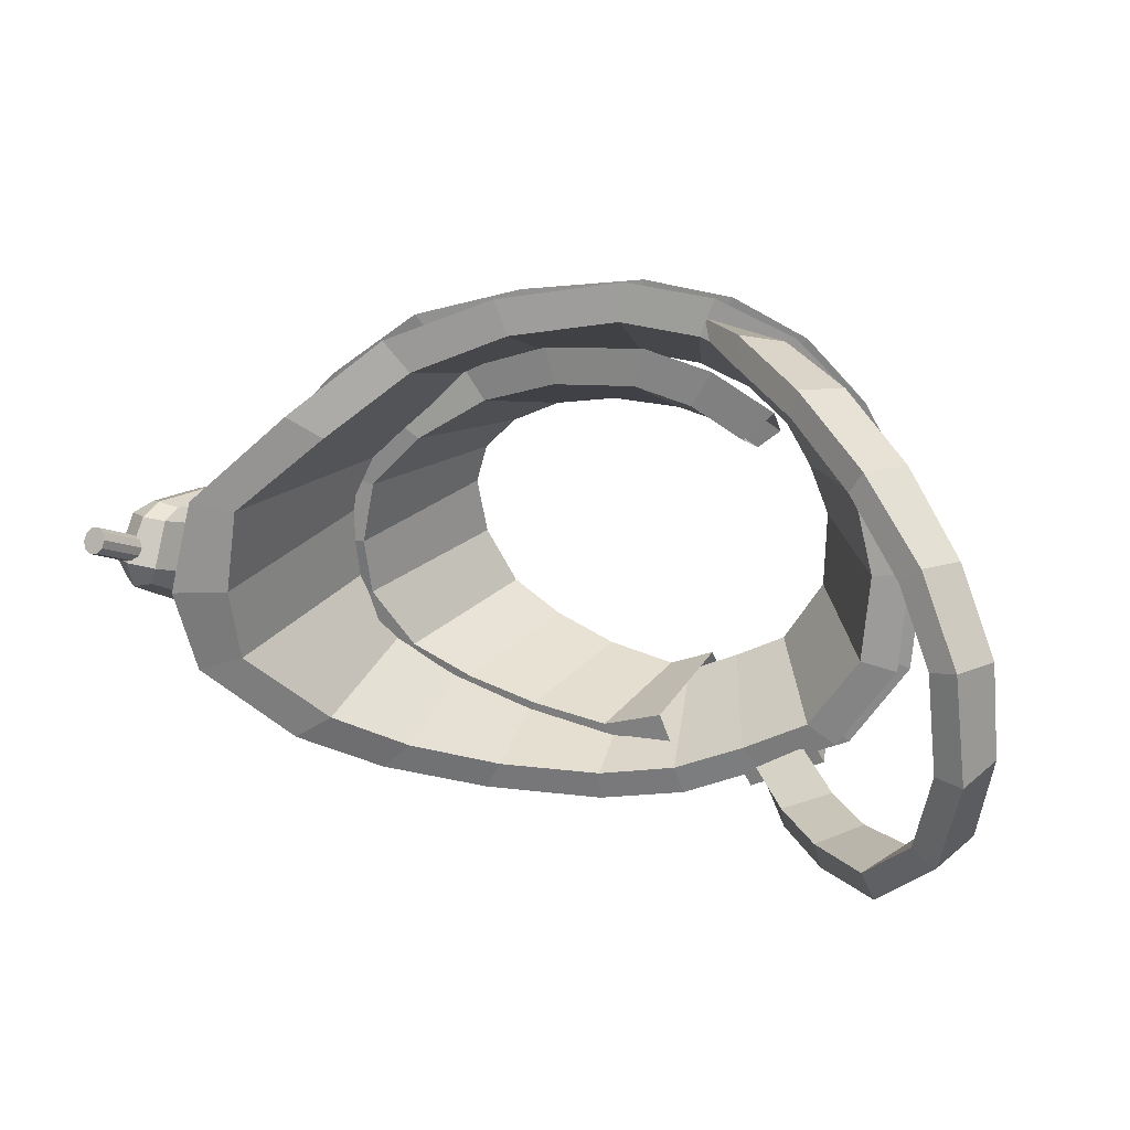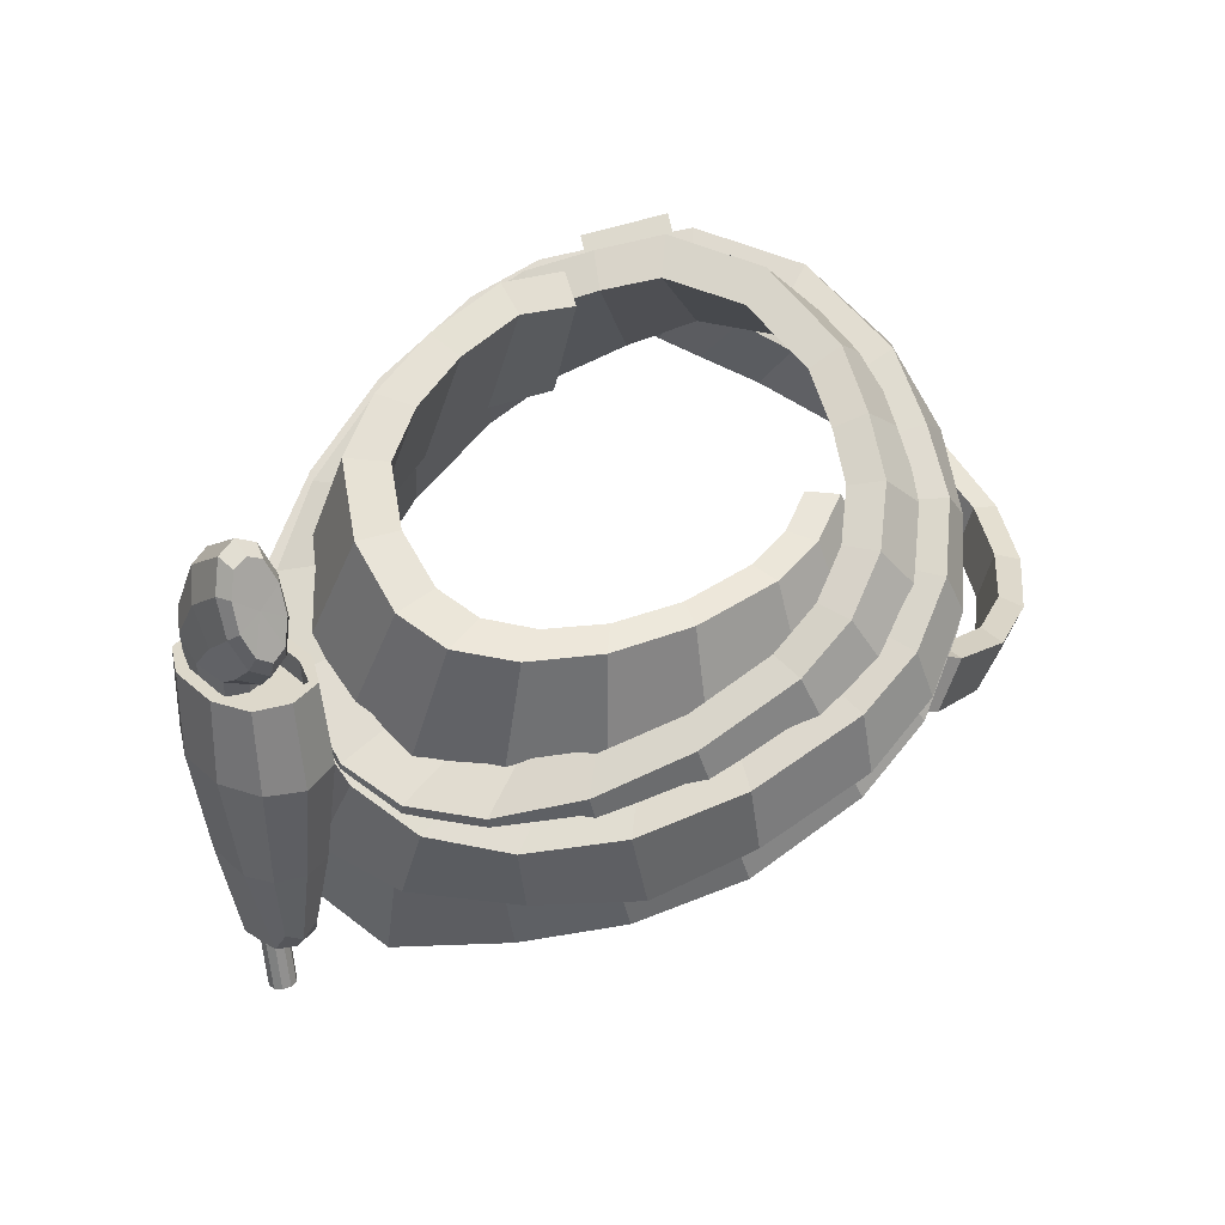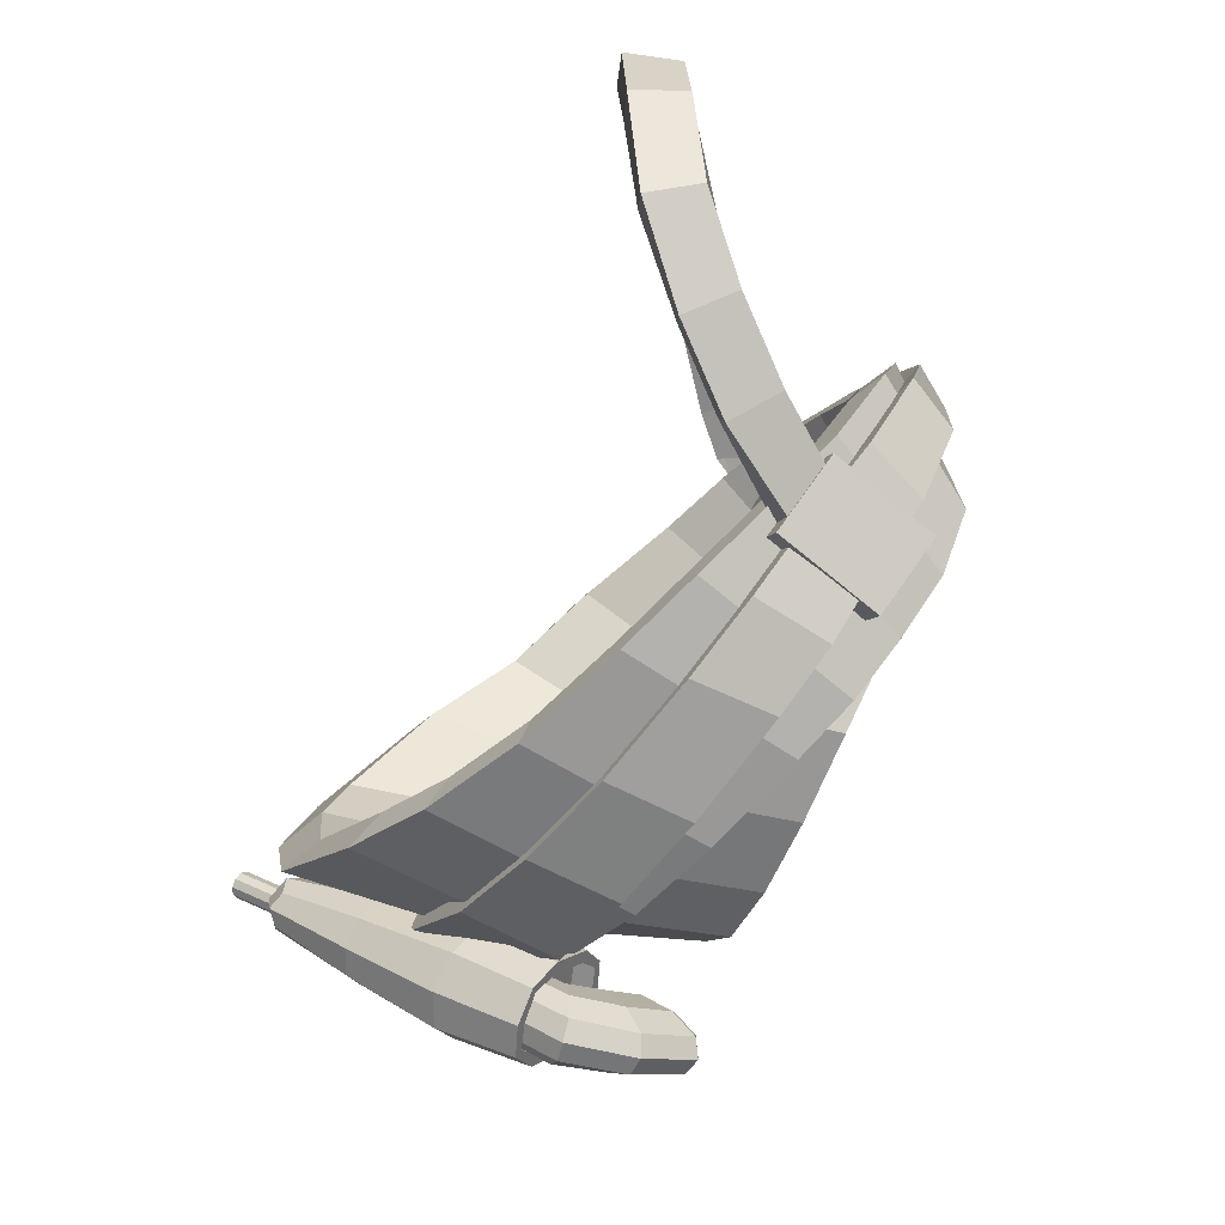
<metadata>
{"format":"obj","ext":"obj","renderer":"f3d","projection":"perspective","resolution":1024,"background":"white","views":[{"elev":32.1,"azim":-165.0,"up":"+Y"},{"elev":67.4,"azim":140.3,"up":"+Z"},{"elev":-73.4,"azim":-123.0,"up":"+Y"}]}
</metadata>
<code>
g default
v 0.4565 0.07904 -0.1235
v 0.4512 0.08453 -0.1219
v 0.444 0.08697 -0.1234
v 0.4376 0.08543 -0.1275
v 0.4344 0.0805 -0.1327
v 0.4357 0.07406 -0.1368
v 0.441 0.06857 -0.1385
v 0.4482 0.06613 -0.1369
v 0.4546 0.06766 -0.1328
v 0.4578 0.07259 -0.1277
v 0.4461 0.07655 -0.1302
v 0.4304 0.05119 -0.07691
v 0.4357 0.0457 -0.07854
v 0.437 0.03925 -0.08271
v 0.4338 0.03432 -0.08784
v 0.4275 0.03304 -0.0923
v 0.4201 0.03523 -0.09349
v 0.4149 0.04072 -0.09187
v 0.4136 0.04716 -0.08769
v 0.4167 0.05209 -0.08257
v 0.4232 0.05363 -0.07845
v 0.3296 -0.0629 0.2195
v 0.3293 -0.04657 0.2017
v 0.3199 -0.03902 0.1918
v 0.3049 -0.04313 0.1936
v 0.2901 -0.05734 0.2064
v 0.2812 -0.07622 0.2254
v 0.2815 -0.09255 0.2433
v 0.2916 -0.09868 0.2517
v 0.3059 -0.09599 0.2514
v 0.3206 -0.08178 0.2385
v 0.306 -0.0686 0.221
v 0.3598 -0.06212 0.1211
v 0.3723 -0.07541 0.1144
v 0.3745 -0.08997 0.1016
v 0.3655 -0.1002 0.08766
v 0.3491 -0.1015 0.07712
v 0.3306 -0.0953 0.07608
v 0.3181 -0.08201 0.08285
v 0.3159 -0.06746 0.09565
v 0.3249 -0.05721 0.1096
v 0.3416 -0.05517 0.1193
v 0.3418 -0.1468 0.1451
v 0.323 -0.152 0.1384
v 0.306 -0.1418 0.1333
v 0.2986 -0.1169 0.1285
v 0.3031 -0.08802 0.1271
v 0.3178 -0.06624 0.1297
v 0.3371 -0.05984 0.1352
v 0.3536 -0.07128 0.1415
v 0.361 -0.09618 0.1463
v 0.3565 -0.125 0.1477
v 0.3328 -0.04645 0.1515
v 0.3469 -0.05871 0.1621
v 0.3497 -0.08596 0.1783
v 0.34 -0.1178 0.194
v 0.3216 -0.1421 0.2032
v 0.3021 -0.1479 0.201
v 0.2873 -0.1372 0.1919
v 0.2845 -0.11 0.1756
v 0.2942 -0.07815 0.1599
v 0.3127 -0.05388 0.1507
v 0.3273 -0.09456 0.2338
v 0.3082 -0.1135 0.2497
v 0.2895 -0.1176 0.2503
v 0.2764 -0.109 0.2392
v 0.2758 -0.08731 0.2167
v 0.2872 -0.0622 0.193
v 0.3062 -0.04328 0.1771
v 0.3257 -0.03776 0.1751
v 0.3381 -0.04776 0.1877
v 0.3387 -0.06946 0.2101
v -0.2066 -0.171 0.04146
v -0.1383 -0.2061 0.03284
v -0.1963 -0.1757 0.1423
v -0.128 -0.2108 0.1336
v -0.1749 -0.1339 0.142
v -0.1066 -0.169 0.1334
v -0.1852 -0.1292 0.04121
v -0.1169 -0.1643 0.03259
v 0.3598 0.1171 -0.107
v 0.279 0.1935 -0.06572
v 0.2026 0.2541 -0.01508
v 0.108 0.293 0.01314
v 0 0.3064 0.04873
v -0.07848 0.293 0.06471
v -0.1493 0.2541 0.08377
v -0.2055 0.1935 0.09528
v -0.2415 0.1171 0.09479
v -0.2681 0.02871 0.08124
v -0.2667 -0.06745 0.05988
v -0.2164 -0.1478 0.04026
v -0.1493 -0.177 0.02233
v -0.07848 -0.2032 0.001967
v 0 -0.2122 -0.01595
v 0.108 -0.2032 -0.03868
v 0.2026 -0.177 -0.06689
v 0.279 -0.1362 -0.09497
v 0.3598 -0.05592 -0.121
v 0.377 0.02871 -0.1255
v 0.3021 0.08867 0.1043
v 0.2576 0.1417 0.1075
v 0.1877 0.1839 0.1205
v 0.09917 0.2109 0.1327
v 0 0.2202 0.1458
v -0.06054 0.2109 0.1571
v -0.1151 0.1839 0.1659
v -0.1585 0.1417 0.1717
v -0.1863 0.08867 0.1769
v -0.2101 0.02871 0.1793
v -0.2114 -0.06745 0.1769
v -0.1694 -0.1478 0.1717
v -0.1151 -0.177 0.1659
v -0.06054 -0.2032 0.1571
v 0 -0.2122 0.1458
v 0.09917 -0.2032 0.1327
v 0.1877 -0.177 0.1205
v 0.2576 -0.1362 0.1075
v 0.3021 -0.05592 0.1043
v 0.3175 0.02871 0.1007
v 0.322 0.1056 -0.09489
v 0.2464 0.1727 -0.05951
v 0.1776 0.226 -0.01618
v 0.09459 0.2604 0.009968
v 0.001337 0.2717 0.04006
v -0.06846 0.2592 0.05484
v -0.1302 0.2253 0.07113
v -0.1793 0.1725 0.08106
v -0.2116 0.1058 0.0807
v -0.2345 0.02832 0.06912
v -0.2324 -0.05515 0.05076
v -0.1893 -0.1239 0.03347
v -0.1308 -0.1514 0.01754
v -0.06864 -0.1742 -0.000107
v 0.00142 -0.1829 -0.01619
v 0.09489 -0.1752 -0.03628
v 0.1775 -0.1513 -0.06078
v 0.246 -0.1141 -0.08536
v 0.3218 -0.04516 -0.1071
v 0.3285 0.02887 -0.1107
v 0.2332 0.07804 0.1042
v 0.1968 0.1156 0.1132
v 0.1602 0.1589 0.124
v 0.08573 0.1826 0.1343
v 0.003162 0.1901 0.1454
v -0.04968 0.1815 0.155
v -0.09567 0.1586 0.1624
v -0.1321 0.1231 0.1674
v -0.1561 0.07833 0.1717
v -0.1762 0.02622 0.1738
v -0.1768 -0.05335 0.1718
v -0.1416 -0.1194 0.1674
v -0.09576 -0.1454 0.1623
v -0.04946 -0.167 0.1549
v 0.003069 -0.1754 0.1454
v 0.08529 -0.1683 0.1344
v 0.1596 -0.1455 0.1241
v 0.2181 -0.1098 0.1132
v 0.2448 -0.04333 0.1041
v 0.252 0.02693 0.1012
v 0.3333 0.1166 0.004234
v 0.2644 0.1956 0.02113
v 0.1886 0.2583 0.03426
v 0.0945 0.2863 0.0526
v -0.01274 0.2998 0.07243
v -0.09067 0.2859 0.0857
v -0.1574 0.2486 0.09711
v -0.2131 0.1859 0.1056
v -0.2524 0.1166 0.1045
v -0.2786 0.02506 0.09796
v -0.2767 -0.07446 0.07903
v -0.2267 -0.1576 0.06289
v -0.16 -0.1879 0.05131
v -0.08979 -0.215 0.04374
v -0.012 -0.2243 0.03742
v 0.09499 -0.215 0.02958
v 0.1889 -0.1937 0.01901
v 0.2735 -0.1456 0.008322
v 0.3422 -0.06253 -0.001804
v 0.3619 0.03879 -0.00339
v 0.3048 0.1153 0.09404
v 0.256 0.1771 0.09793
v 0.1793 0.2262 0.1021
v 0.08221 0.2577 0.109
v -0.02665 0.2686 0.1188
v -0.09312 0.2577 0.1261
v -0.1531 0.2262 0.1337
v -0.2007 0.1771 0.1398
v -0.2312 0.1153 0.1415
v -0.2573 0.0454 0.142
v -0.2586 -0.06666 0.1314
v -0.2123 -0.1603 0.1216
v -0.1527 -0.1944 0.1153
v -0.09284 -0.2249 0.1126
v -0.02644 -0.2354 0.109
v 0.08229 -0.2249 0.1055
v 0.1793 -0.1944 0.1021
v 0.2647 -0.1468 0.09812
v 0.3136 -0.05322 0.09422
v 0.3217 0.0454 0.09282
v 0.3073 0.1047 0.00907
v 0.2321 0.1741 0.02321
v 0.1639 0.2292 0.03325
v 0.08132 0.2649 0.05091
v -0.01133 0.2765 0.06861
v -0.08067 0.2636 0.08152
v -0.142 0.2285 0.09182
v -0.1907 0.1739 0.09973
v -0.2227 0.1048 0.0989
v -0.2452 0.02465 0.09327
v -0.2428 -0.06173 0.07569
v -0.1998 -0.1329 0.06044
v -0.1417 -0.1614 0.04957
v -0.08004 -0.1849 0.04303
v -0.01059 -0.1939 0.03734
v 0.08205 -0.1859 0.03037
v 0.164 -0.1613 0.02121
v 0.2319 -0.1228 0.01171
v 0.3071 -0.0514 0.003629
v 0.3138 0.02522 0.002201
v 0.2293 0.1029 0.09592
v 0.1893 0.1467 0.09907
v 0.1491 0.1971 0.103
v 0.06748 0.2247 0.1094
v -0.02318 0.2335 0.1187
v -0.08121 0.2234 0.1254
v -0.1317 0.1968 0.1326
v -0.1718 0.1554 0.1385
v -0.1982 0.1032 0.1399
v -0.2201 0.04249 0.1403
v -0.2205 -0.05023 0.13
v -0.1818 -0.1272 0.1204
v -0.1315 -0.1575 0.1141
v -0.08069 -0.1826 0.1119
v -0.02307 -0.1925 0.1089
v 0.06707 -0.1842 0.1059
v 0.1486 -0.1576 0.103
v 0.2127 -0.116 0.09955
v 0.242 -0.03856 0.09612
v 0.2499 0.04333 0.09501
v 0.2921 0.067 0.06337
v 0.2366 0.1294 0.07641
v 0.1642 0.1789 0.09566
v 0.08354 0.2107 0.09276
v -0.009341 0.2216 0.0921
v -0.07428 0.2107 0.08397
v -0.1341 0.1789 0.08022
v -0.05788 -0.1783 0.03871
v 0.007561 -0.2021 0.04203
v 0.09708 -0.1948 0.05265
v 0.1777 -0.1734 0.05554
v 0.2442 -0.14 0.05377
v 0.2957 -0.07441 0.05252
v 0.3014 -0.005255 0.05054
v 0.2121 0.04374 0.208
v 0.1747 0.0871 0.2049
v 0.1172 0.1215 0.1967
v 0.0455 0.1436 0.183
v -0.03471 0.1512 0.1673
v -0.08453 0.1436 0.1602
v -0.1291 0.1215 0.1527
v -0.08453 -0.1783 0.1635
v -0.03471 -0.2021 0.1673
v 0.0455 -0.1948 0.183
v 0.1172 -0.1734 0.1967
v 0.1747 -0.14 0.2049
v 0.2121 -0.07441 0.208
v 0.2249 -0.005255 0.2092
v 0.2484 0.05528 0.06646
v 0.2034 0.1075 0.07489
v 0.1419 0.149 0.08976
v 0.07404 0.1759 0.08836
v -0.002303 0.1846 0.08734
v -0.05751 0.1749 0.08085
v -0.1072 0.1485 0.07748
v -0.04395 -0.147 0.04356
v 0.01178 -0.1695 0.04583
v 0.08579 -0.1635 0.05429
v 0.1529 -0.1449 0.05679
v 0.2095 -0.116 0.05571
v 0.2513 -0.06222 0.05736
v 0.2571 -0.004537 0.05644
v 0.1747 0.03581 0.1988
v 0.1445 0.072 0.1963
v 0.09751 0.1011 0.1896
v 0.03786 0.1203 0.1783
v -0.02822 0.1264 0.1654
v -0.07115 0.1194 0.1591
v -0.1083 0.1009 0.1529
v -0.07097 -0.1464 0.1625
v -0.02829 -0.169 0.1654
v 0.0375 -0.1633 0.1782
v 0.09708 -0.1448 0.1895
v 0.1447 -0.1159 0.1963
v 0.1756 -0.06226 0.199
v 0.1856 -0.00548 0.1999
v 0.4081 0.01889 -0.1016
v 0.4253 0.01531 -0.1044
v 0.4375 0.01569 -0.0914
v 0.3697 -0.03399 -0.04099
v 0.3952 -0.04475 -0.03769
v 0.4188 -0.03934 -0.02389
v 0.3297 -0.09115 0.03227
v 0.3636 -0.1034 0.0347
v 0.3933 -0.09809 0.05443
v 0.3062 -0.126 0.09808
v 0.336 -0.1393 0.1027
v 0.3642 -0.1323 0.1182
v 0.2882 -0.0928 0.1098
v 0.3771 -0.1025 0.1408
v 0.2844 -0.04534 0.1356
v 0.3733 -0.05503 0.1666
v 0.2975 -0.01672 0.1575
v 0.3257 -0.01004 0.1729
v 0.3554 -0.02303 0.1776
v 0.3205 0.02387 0.09475
v 0.3527 0.03258 0.1085
v 0.3841 0.01693 0.1169
v 0.3626 0.05528 0.007499
v 0.3868 0.06077 0.01962
v 0.4117 0.04993 0.02459
v 0.3974 0.07498 -0.05315
v 0.4154 0.0799 -0.05563
v 0.4268 0.07177 -0.04292
v 0.4004 0.07334 -0.07652
v 0.4218 0.07476 -0.07697
v 0.4384 0.06919 -0.06328
v 0.402 0.03756 -0.1036
v 0.4285 0.04123 -0.1064
v 0.4471 0.03264 -0.08794
v 0.4265 0.027 0.01748
v 0.4299 -0.01598 -0.00586
v 0.4039 -0.01978 0.1039
v 0.4075 -0.0651 0.07928
v 0.3512 0.03522 -0.008743
v 0.3546 -0.007761 -0.03209
v 0.3063 -0.009127 0.06989
v 0.3099 -0.05445 0.04528
v 0.3106 -0.1202 0.1032
v 0.3352 -0.1285 0.1085
v 0.2987 -0.09246 0.1143
v 0.3588 -0.1254 0.12
v 0.3664 -0.09984 0.1379
v 0.2952 -0.04813 0.1384
v 0.3629 -0.05552 0.162
v 0.3265 -0.02043 0.1672
v 0.3028 -0.02337 0.1558
v 0.3511 -0.02864 0.1726
v 0.3175 -0.1104 0.08627
v 0.3421 -0.1187 0.09158
v 0.3397 -0.08788 0.1083
v 0.3057 -0.08269 0.09737
v 0.3658 -0.1157 0.1031
v 0.3734 -0.09008 0.1209
v 0.3358 -0.04042 0.1341
v 0.3021 -0.03836 0.1214
v 0.3698 -0.04575 0.145
v 0.3335 -0.01066 0.1503
v 0.3098 -0.0136 0.1388
v 0.3581 -0.01887 0.1557
v -0.1098 0.2328 0.06929
v -0.1457 0.2451 0.03502
v -0.2056 0.242 -0.02612
v -0.2627 0.2169 -0.08844
v -0.3104 0.1715 -0.142
v -0.3423 0.1153 -0.1758
v -0.3517 0.03692 -0.187
v -0.3423 -0.04252 -0.1748
v -0.3057 -0.1098 -0.1394
v -0.2625 -0.1423 -0.08011
v -0.2244 -0.1575 -0.02167
v -0.1815 -0.152 0.04115
v -0.1002 0.2441 0.0913
v -0.1461 0.2682 0.04707
v -0.2088 0.2662 -0.02081
v -0.2734 0.2389 -0.08964
v -0.3275 0.1897 -0.1465
v -0.365 0.1251 -0.1869
v -0.3763 0.03823 -0.1985
v -0.3649 -0.05131 -0.1868
v -0.3197 -0.1313 -0.1464
v -0.271 -0.1645 -0.08458
v -0.2278 -0.1807 -0.01794
v -0.1927 -0.1746 0.04791
v -0.07048 0.2741 0.0629
v -0.109 0.2848 0.01651
v -0.1741 0.2772 -0.05606
v -0.242 0.2486 -0.1274
v -0.3004 0.2025 -0.1872
v -0.3393 0.1368 -0.2292
v -0.3548 0.03891 -0.2446
v -0.3393 -0.05795 -0.2302
v -0.287 -0.1401 -0.1844
v -0.2304 -0.1725 -0.1139
v -0.1843 -0.1895 -0.04256
v -0.1485 -0.1987 0.04113
v -0.08009 0.2627 0.04089
v -0.1086 0.2617 0.004455
v -0.171 0.253 -0.06137
v -0.2313 0.2267 -0.1262
v -0.2833 0.1843 -0.1827
v -0.3166 0.127 -0.2181
v -0.3301 0.0376 -0.2331
v -0.3167 -0.04917 -0.2182
v -0.2731 -0.1186 -0.1774
v -0.2219 -0.1503 -0.1094
v -0.1809 -0.1662 -0.0463
v -0.1373 -0.1761 0.03437
g Mesh
f 12 13 1 2
f 21 12 2 3
f 20 21 3 4
f 19 20 4 5
f 18 19 5 6
f 17 18 6 7
f 16 17 7 8
f 15 16 8 9
f 14 15 9 10
f 13 14 10 1
f 1 11 2
f 2 11 3
f 3 11 4
f 4 11 5
f 5 11 6
f 6 11 7
f 7 11 8
f 8 11 9
f 9 11 10
f 10 11 1
f 32 22 23
f 32 23 24
f 32 24 25
f 32 25 26
f 32 26 27
f 32 27 28
f 32 28 29
f 32 29 30
f 32 30 31
f 32 31 22
f 50 51 34 33
f 51 52 35 34
f 52 43 36 35
f 43 44 37 36
f 44 45 38 37
f 45 46 39 38
f 46 47 40 39
f 47 48 41 40
f 48 49 42 41
f 49 50 33 42
f 57 58 44 43
f 58 59 45 44
f 59 60 46 45
f 60 61 47 46
f 61 62 48 47
f 62 53 49 48
f 53 54 50 49
f 54 55 51 50
f 55 56 52 51
f 56 57 43 52
f 70 71 54 53
f 71 72 55 54
f 72 63 56 55
f 63 64 57 56
f 64 65 58 57
f 65 66 59 58
f 66 67 60 59
f 67 68 61 60
f 68 69 62 61
f 69 70 53 62
f 30 64 63 31
f 29 65 64 30
f 28 66 65 29
f 27 67 66 28
f 26 68 67 27
f 25 69 68 26
f 24 70 69 25
f 23 71 70 24
f 22 72 71 23
f 31 63 72 22
f 73 74 76 75
f 75 76 78 77
f 79 80 74 73
f 74 80 78 76
f 79 73 75 77
f 81 82 102 101
f 82 83 103 102
f 83 84 104 103
f 84 85 105 104
f 85 86 106 105
f 86 87 107 106
f 87 88 108 107
f 88 89 109 108
f 89 90 110 109
f 90 91 111 110
f 91 92 112 111
f 92 93 113 112
f 93 94 114 113
f 94 95 115 114
f 95 96 116 115
f 96 97 117 116
f 97 98 118 117
f 98 99 119 118
f 99 100 120 119
f 100 81 101 120
f 82 81 121 122
f 83 82 122 123
f 84 83 123 124
f 85 84 124 125
f 86 85 125 126
f 87 86 126 127
f 88 87 127 128
f 89 88 128 129
f 90 89 129 130
f 91 90 130 131
f 92 91 131 132
f 93 92 132 133
f 94 93 133 134
f 95 94 134 135
f 96 95 135 136
f 97 96 136 137
f 98 97 137 138
f 99 98 138 139
f 100 99 139 140
f 81 100 140 121
f 101 102 142 141
f 102 103 143 142
f 103 104 144 143
f 104 105 145 144
f 105 106 146 145
f 106 107 147 146
f 107 108 148 147
f 108 109 149 148
f 109 110 150 149
f 110 111 151 150
f 111 112 152 151
f 112 113 153 152
f 113 114 154 153
f 114 115 155 154
f 115 116 156 155
f 116 117 157 156
f 117 118 158 157
f 118 119 159 158
f 119 120 160 159
f 120 101 141 160
f 122 121 141 142
f 123 122 142 143
f 124 123 143 144
f 125 124 144 145
f 126 125 145 146
f 127 126 146 147
f 128 127 147 148
f 129 128 148 149
f 130 129 149 150
f 131 130 150 151
f 132 131 151 152
f 133 132 152 153
f 134 133 153 154
f 135 134 154 155
f 136 135 155 156
f 137 136 156 157
f 138 137 157 158
f 139 138 158 159
f 140 139 159 160
f 121 140 160 141
f 161 162 182 181
f 162 163 183 182
f 163 164 184 183
f 164 165 185 184
f 165 166 186 185
f 166 167 187 186
f 167 168 188 187
f 168 169 189 188
f 169 170 190 189
f 170 171 191 190
f 171 172 192 191
f 172 173 193 192
f 173 174 194 193
f 174 175 195 194
f 175 176 196 195
f 176 177 197 196
f 177 178 198 197
f 178 179 199 198
f 179 180 200 199
f 180 161 181 200
f 162 161 201 202
f 163 162 202 203
f 164 163 203 204
f 165 164 204 205
f 166 165 205 206
f 167 166 206 207
f 168 167 207 208
f 169 168 208 209
f 170 169 209 210
f 171 170 210 211
f 172 171 211 212
f 173 172 212 213
f 174 173 213 214
f 175 174 214 215
f 176 175 215 216
f 177 176 216 217
f 178 177 217 218
f 179 178 218 219
f 180 179 219 220
f 161 180 220 201
f 181 182 222 221
f 182 183 223 222
f 183 184 224 223
f 184 185 225 224
f 185 186 226 225
f 186 187 227 226
f 187 188 228 227
f 188 189 229 228
f 189 190 230 229
f 190 191 231 230
f 191 192 232 231
f 192 193 233 232
f 193 194 234 233
f 194 195 235 234
f 195 196 236 235
f 196 197 237 236
f 197 198 238 237
f 198 199 239 238
f 199 200 240 239
f 200 181 221 240
f 241 242 256 255
f 242 243 257 256
f 243 244 258 257
f 244 245 259 258
f 245 246 260 259
f 246 247 261 260
f 248 249 263 262
f 249 250 264 263
f 250 251 265 264
f 251 252 266 265
f 252 253 267 266
f 253 254 268 267
f 254 241 255 268
f 242 241 269 270
f 243 242 270 271
f 244 243 271 272
f 245 244 272 273
f 246 245 273 274
f 247 246 274 275
f 249 248 276 277
f 250 249 277 278
f 251 250 278 279
f 252 251 279 280
f 253 252 280 281
f 254 253 281 282
f 241 254 282 269
f 255 256 284 283
f 256 257 285 284
f 257 258 286 285
f 258 259 287 286
f 259 260 288 287
f 260 261 289 288
f 262 263 291 290
f 263 264 292 291
f 264 265 293 292
f 265 266 294 293
f 266 267 295 294
f 267 268 296 295
f 268 255 283 296
f 270 269 283 284
f 271 270 284 285
f 272 271 285 286
f 273 272 286 287
f 274 273 287 288
f 275 274 288 289
f 277 276 290 291
f 278 277 291 292
f 279 278 292 293
f 280 279 293 294
f 281 280 294 295
f 282 281 295 296
f 269 282 296 283
f 297 298 301 300
f 298 299 302 301
f 301 304 303 300
f 305 304 301 302
f 303 304 307 306
f 304 305 308 307
f 349 350 351 352
f 350 353 354 351
f 352 351 355 356
f 351 354 357 355
f 356 355 358 359
f 355 357 360 358
f 313 314 317 316
f 314 315 318 317
f 317 320 319 316
f 321 320 317 318
f 319 320 323 322
f 320 321 324 323
f 322 323 326 325
f 323 324 327 326
f 325 326 329 328
f 326 327 330 329
f 328 329 298 297
f 329 330 299 298
f 327 324 321 331
f 330 327 331 332
f 299 330 332 302
f 331 321 318 333
f 332 331 333 334
f 305 302 332 334
f 333 318 315 312
f 334 333 312 310
f 305 334 310 308
f 322 325 335 319
f 325 328 336 335
f 328 297 300 336
f 335 337 316 319
f 336 338 337 335
f 300 303 338 336
f 316 337 311 313
f 337 338 309 311
f 338 303 306 309
f 306 307 340 339
f 309 306 339 341
f 307 308 342 340
f 308 310 343 342
f 311 309 341 344
f 310 312 345 343
f 314 313 347 346
f 313 311 344 347
f 312 315 348 345
f 315 314 346 348
f 339 340 350 349
f 341 339 349 352
f 340 342 353 350
f 342 343 354 353
f 344 341 352 356
f 343 345 357 354
f 346 347 359 358
f 347 344 356 359
f 345 348 360 357
f 348 346 358 360
f 362 361 373 374
f 363 362 374 375
f 364 363 375 376
f 365 364 376 377
f 366 365 377 378
f 367 366 378 379
f 368 367 379 380
f 369 368 380 381
f 370 369 381 382
f 371 370 382 383
f 372 371 383 384
f 374 373 385 386
f 375 374 386 387
f 376 375 387 388
f 377 376 388 389
f 378 377 389 390
f 379 378 390 391
f 380 379 391 392
f 381 380 392 393
f 382 381 393 394
f 383 382 394 395
f 384 383 395 396
f 386 385 397 398
f 387 386 398 399
f 388 387 399 400
f 389 388 400 401
f 390 389 401 402
f 391 390 402 403
f 392 391 403 404
f 393 392 404 405
f 394 393 405 406
f 395 394 406 407
f 396 395 407 408
f 362 398 397 361
f 363 399 398 362
f 364 400 399 363
f 365 401 400 364
f 366 402 401 365
f 367 403 402 366
f 368 404 403 367
f 369 405 404 368
f 370 406 405 369
f 371 407 406 370
f 372 408 407 371

</code>
